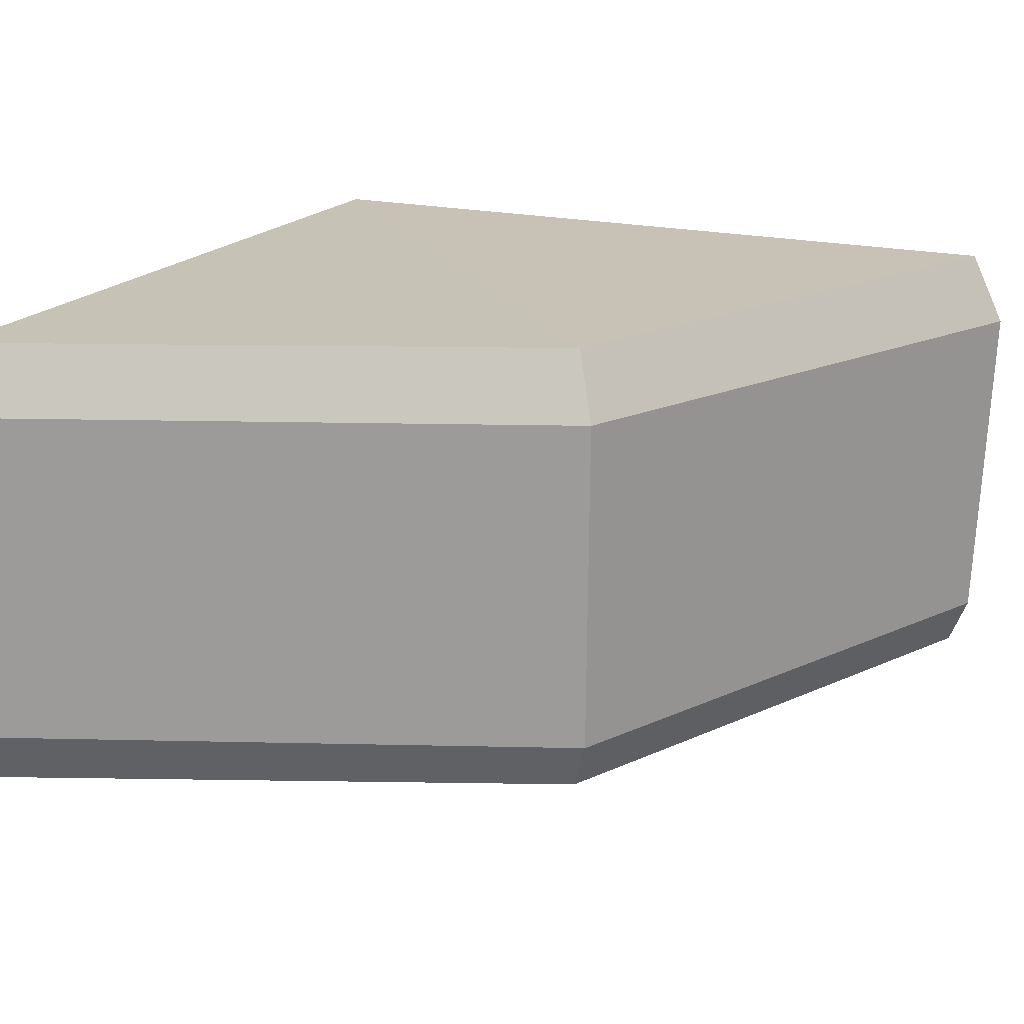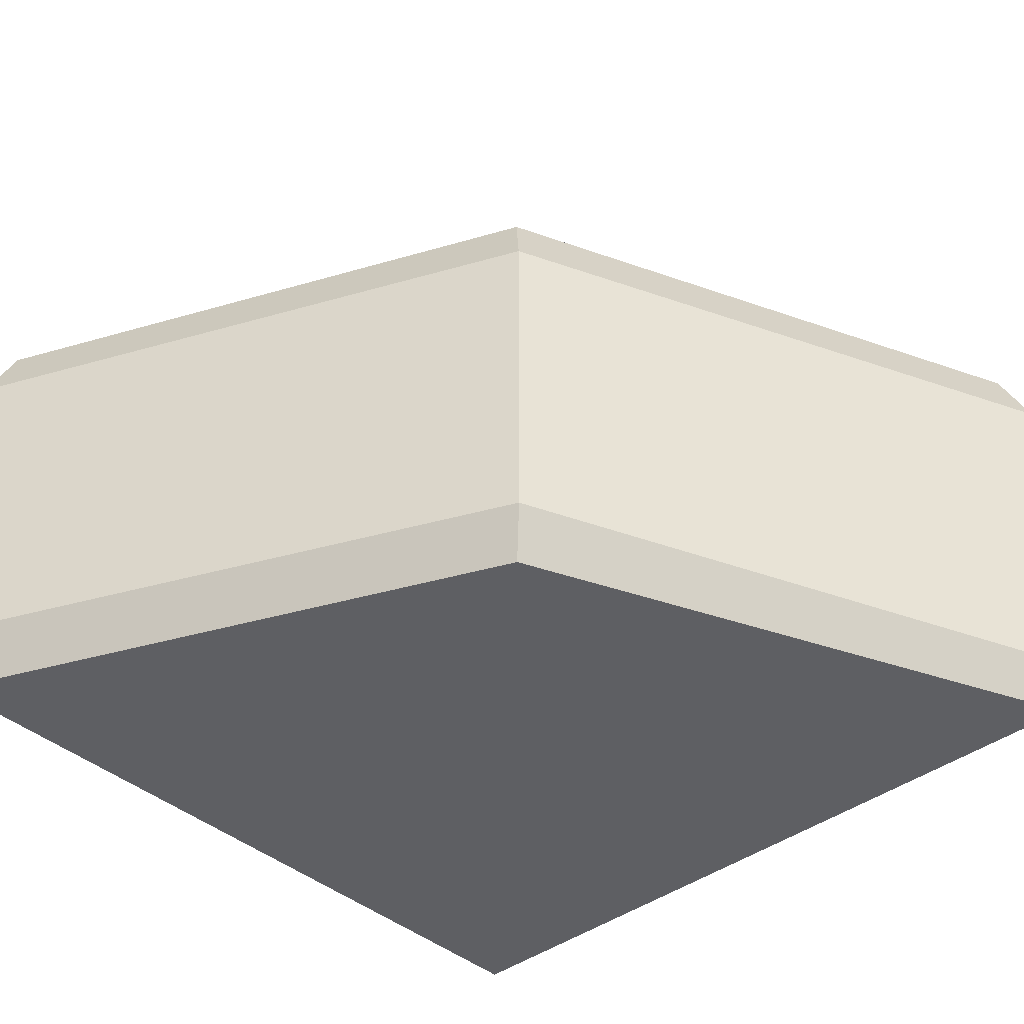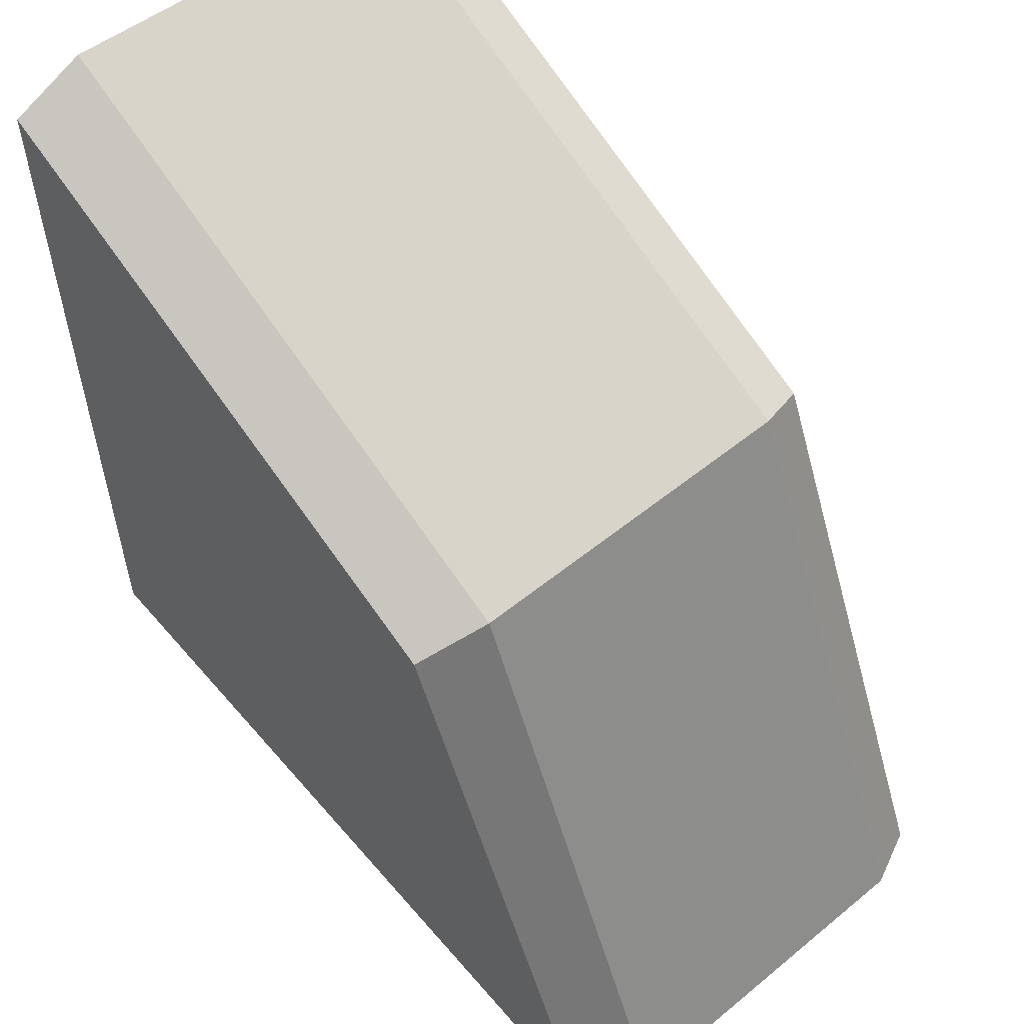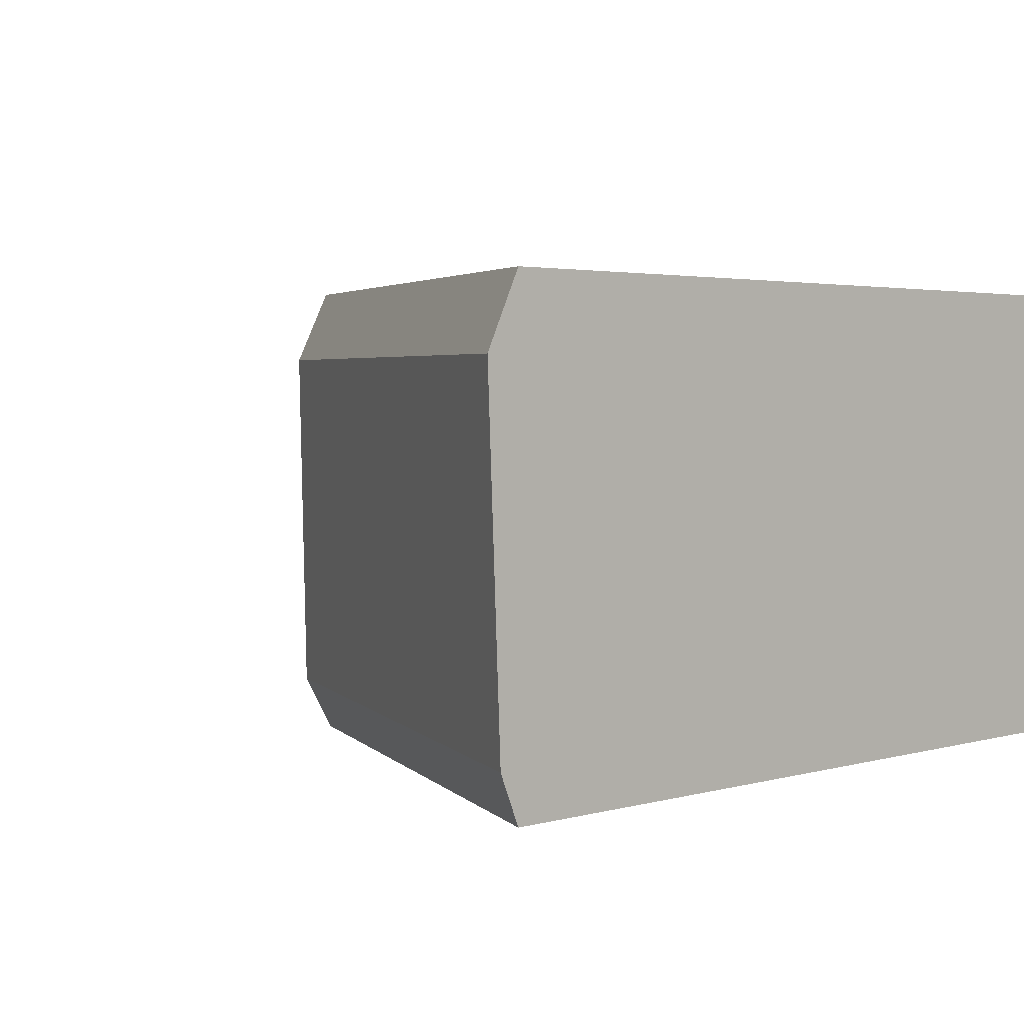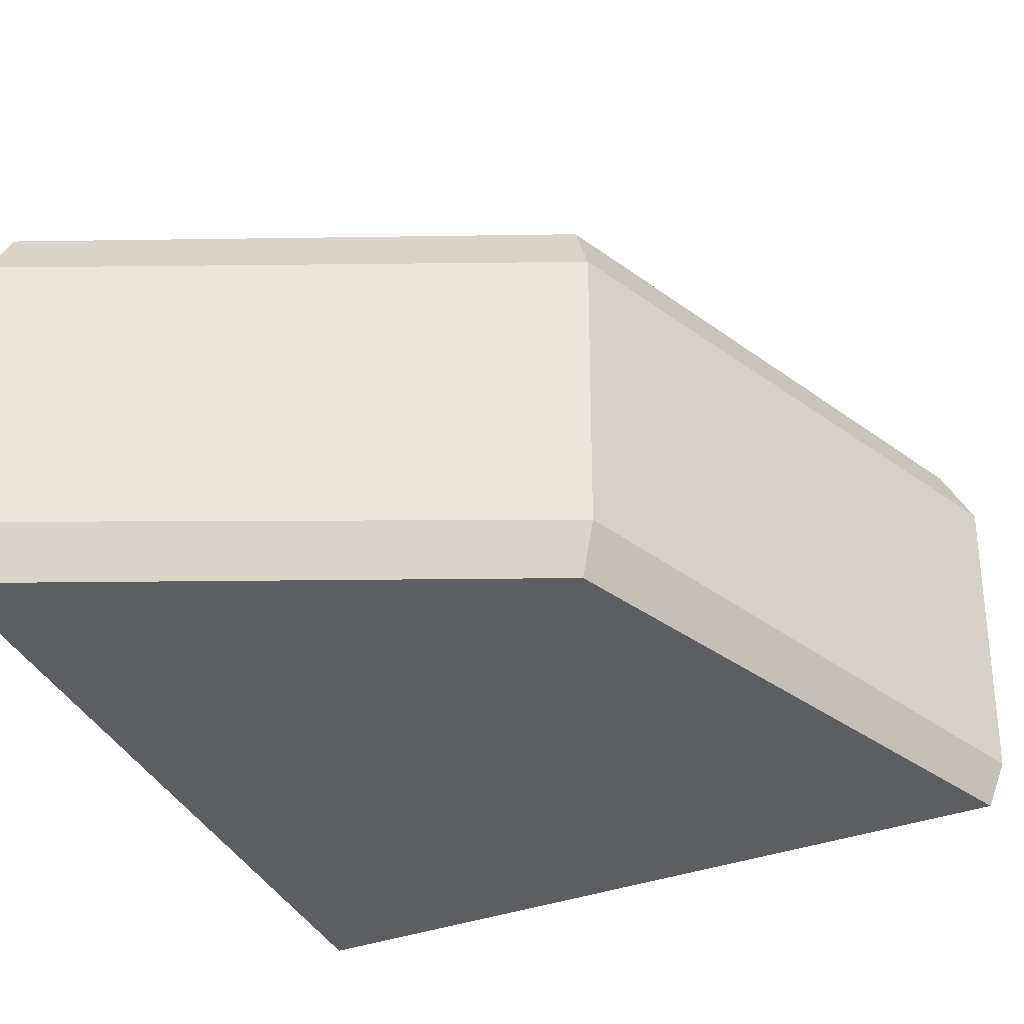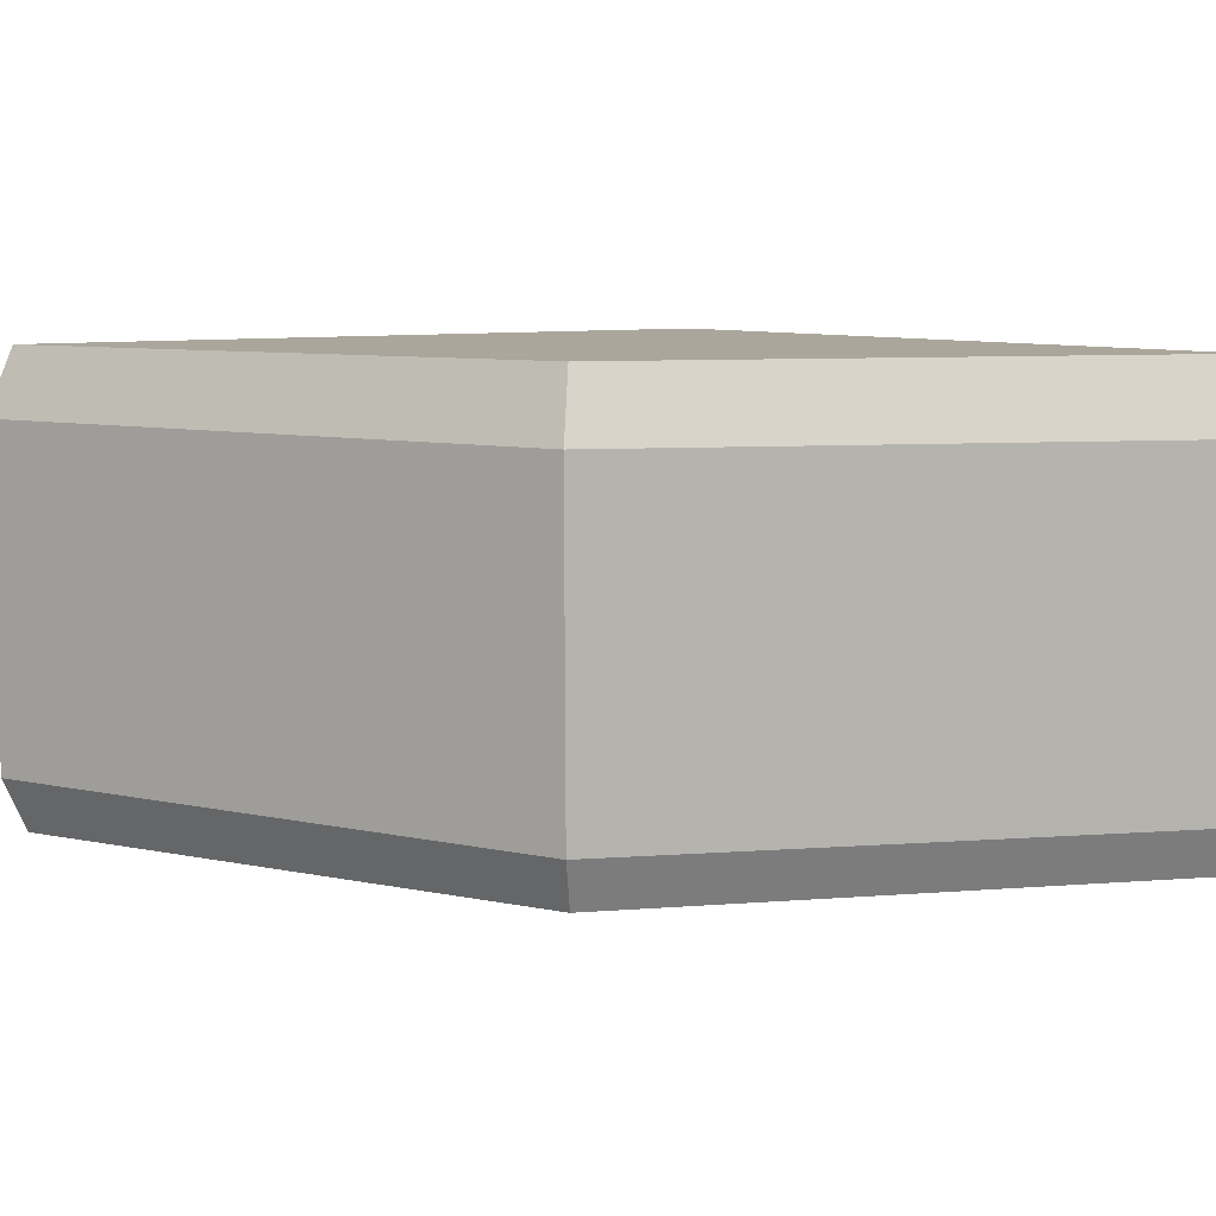
<metadata>
{"format":"obj","ext":"obj","renderer":"f3d","projection":"perspective","resolution":1024,"background":"white","views":[{"elev":19.2,"azim":-64.6,"up":"+Y"},{"elev":-40.9,"azim":-46.9,"up":"+Y"},{"elev":55.7,"azim":-130.1,"up":"+Z"},{"elev":3.1,"azim":46.8,"up":"+Y"},{"elev":-39.4,"azim":-65.5,"up":"+Y"},{"elev":8.2,"azim":-36.1,"up":"+Y"}]}
</metadata>
<code>
o model_1344
v 1 -0.1 -1
v -0.4529 -0.11 0.4521
v -1.091 -0.11 -1
v 1 0.9215 1.181
v -0.5104 0.9268 0.5135
v -0.4983 0.0266 0.5014
v 1 0.01663 1.143
v -0.4983 0.0266 0.5014
v -1.158 0.03656 -1
v -1.091 -0.11 -1
v -0.4529 -0.11 0.4521
v 1 0.01663 1.143
v -0.4983 0.0266 0.5014
v -0.4529 -0.11 0.4521
v 1 -0.11 1.091
v 1 -0.11 1.091
v 1 1.11 1.091
v 1 0.9215 1.181
v 1 0.01663 1.143
v -1.091 -0.11 -1
v -1.091 1.11 -1
v 1 1.1 -1
v 1 -0.1 -1
v 1 1.11 1.091
v 1 1.1 -1
v -0.4583 1.11 0.4575
v 1 1.11 1.091
v -0.4583 1.11 0.4575
v -0.5104 0.9268 0.5135
v 1 0.9215 1.181
v -1.091 1.11 -1
v -1.17 0.9321 -1
v -0.5104 0.9268 0.5135
v -0.4583 1.11 0.4575
v -1.158 0.03656 -1
v -0.4983 0.0266 0.5014
v -0.5104 0.9268 0.5135
v -1.17 0.9321 -1
v -0.4583 1.11 0.4575
v 1 1.1 -1
v -1.091 1.11 -1
v 1 -0.1 -1
v 1 -0.11 1.091
v -0.4529 -0.11 0.4521
v 1 1.1 -1
v 1 -0.1 -1
v -1.158 0.03656 -1
v -1.17 0.9321 -1
g surface_000
f 42 43 44
f 39 40 41
f 24 25 26
f 1 2 3
f 20 47 48
f 20 48 21
f 20 21 22
f 20 22 23
f 45 16 46
f 45 17 16
f 16 17 18
f 16 18 19
f 35 37 38
f 35 36 37
f 31 33 34
f 31 32 33
f 27 29 30
f 27 28 29
f 12 14 15
f 12 13 14
f 8 10 11
f 8 9 10
f 4 6 7
f 4 5 6

</code>
